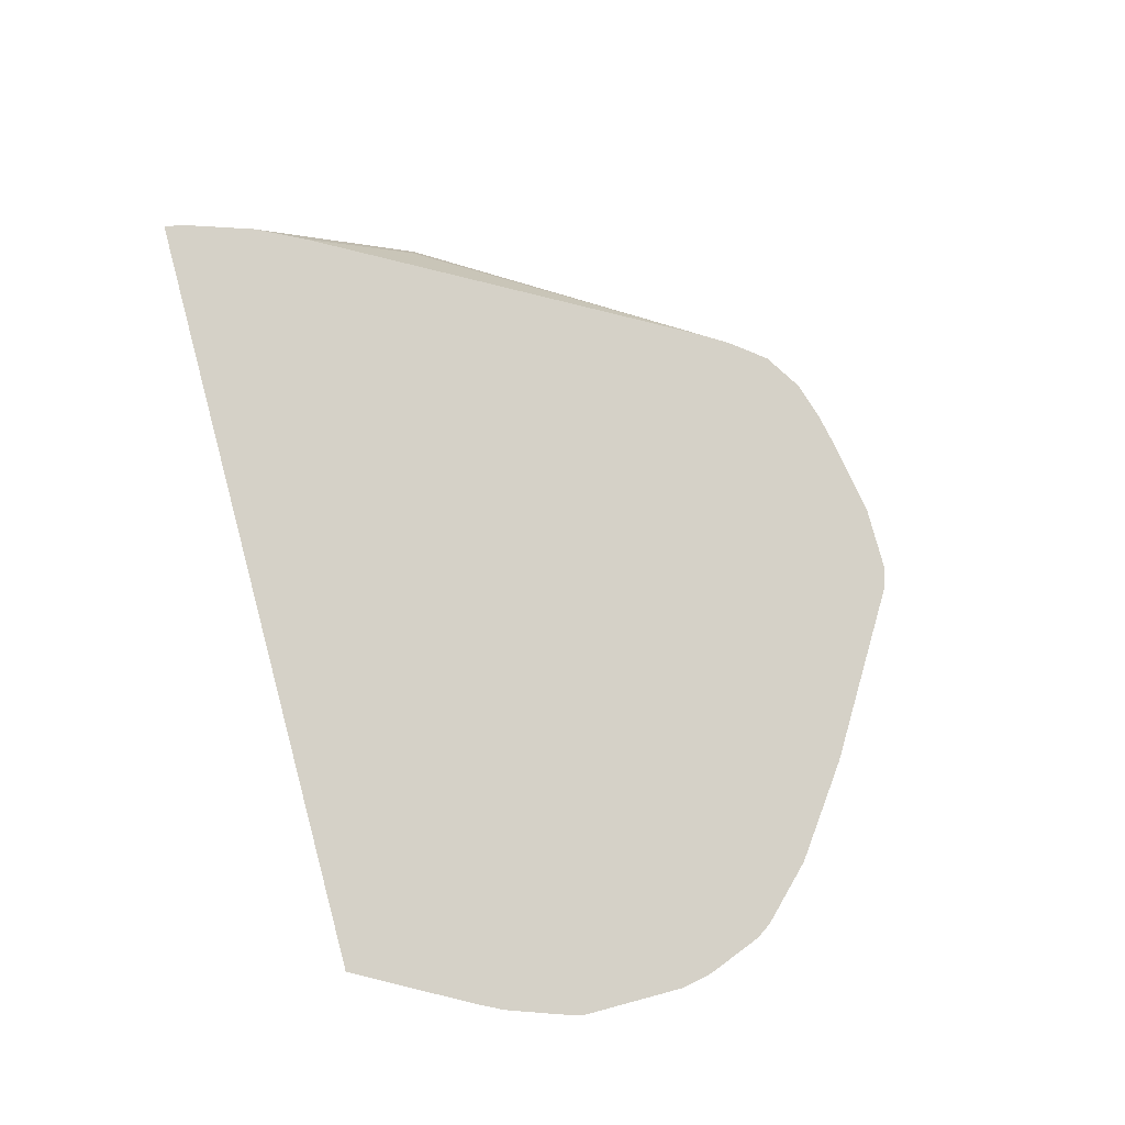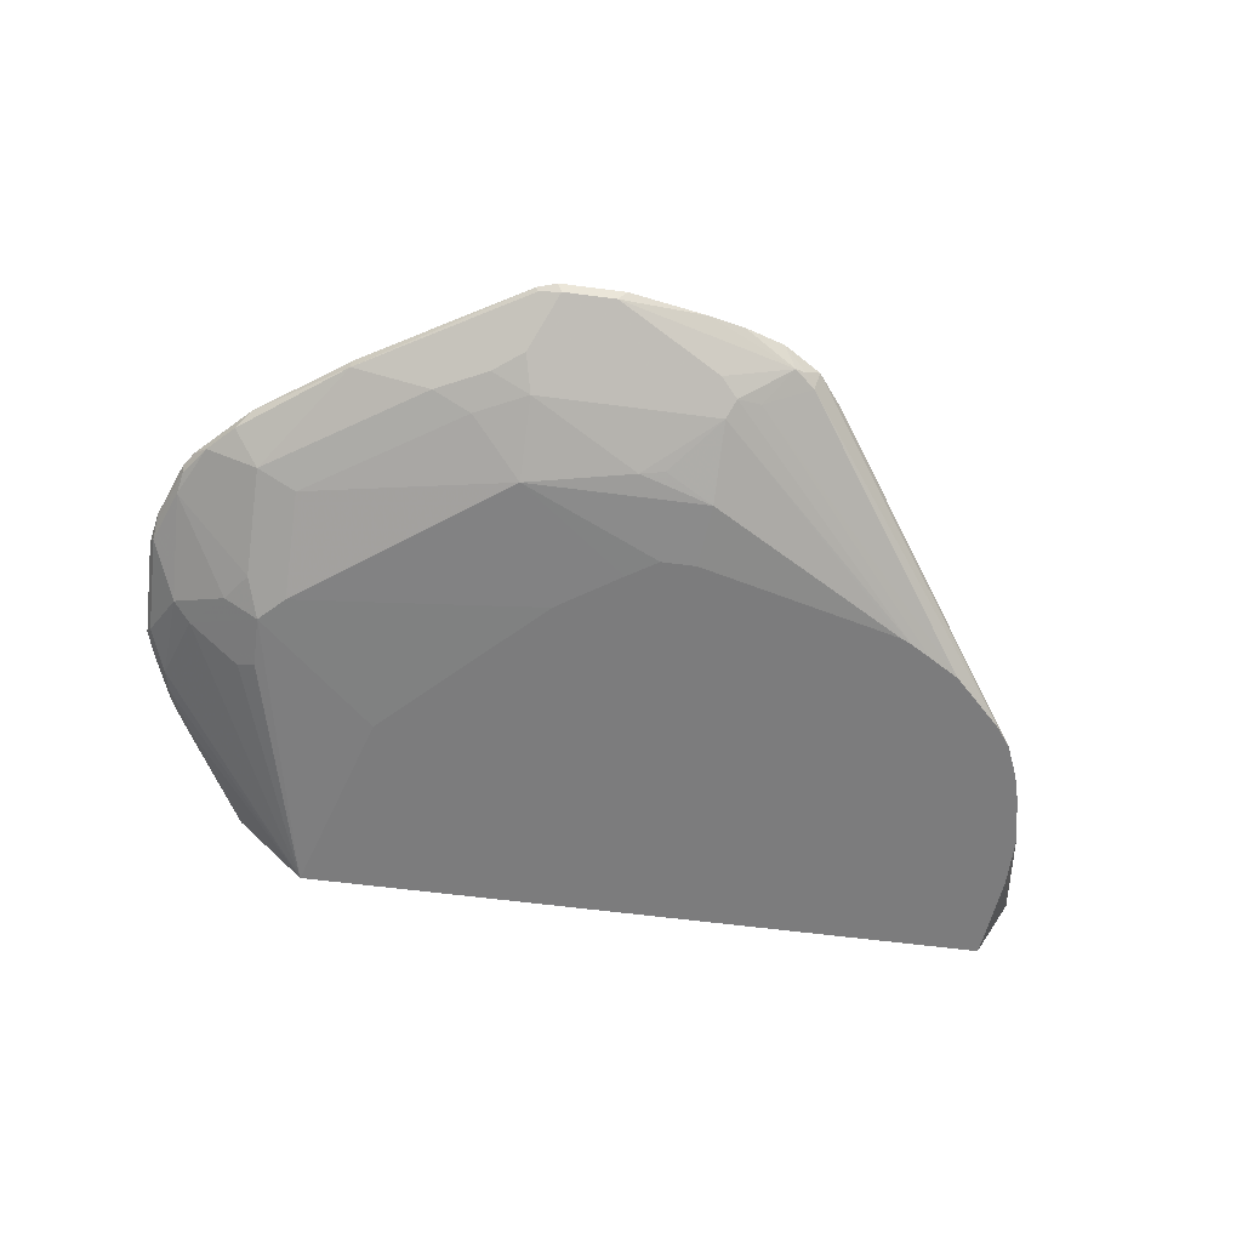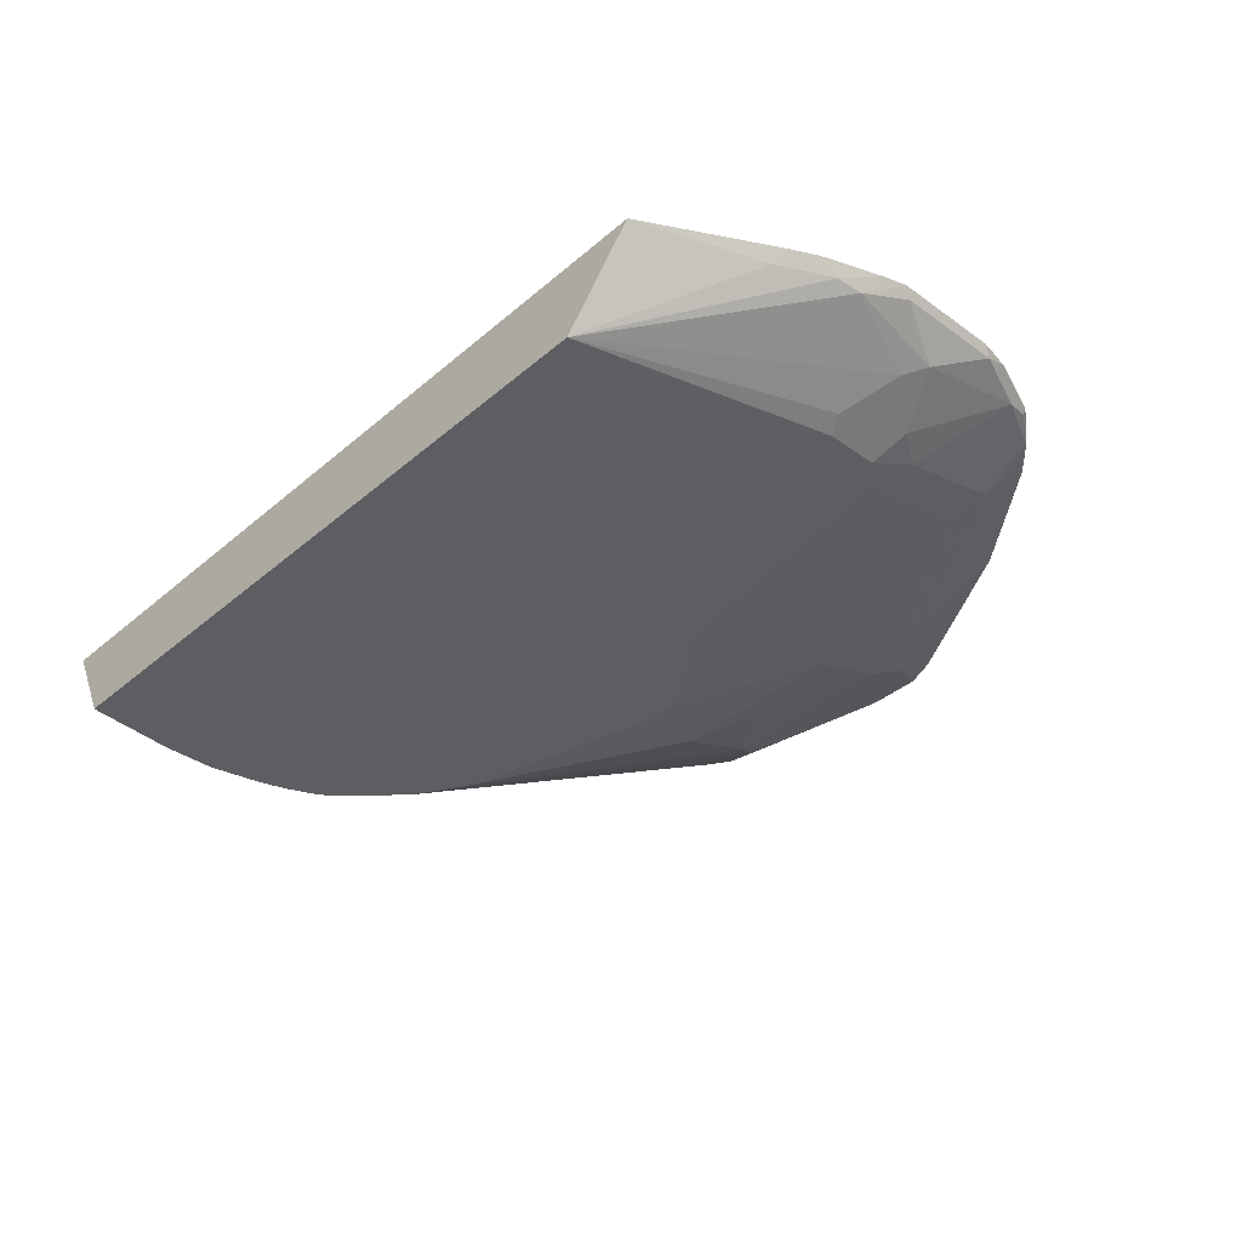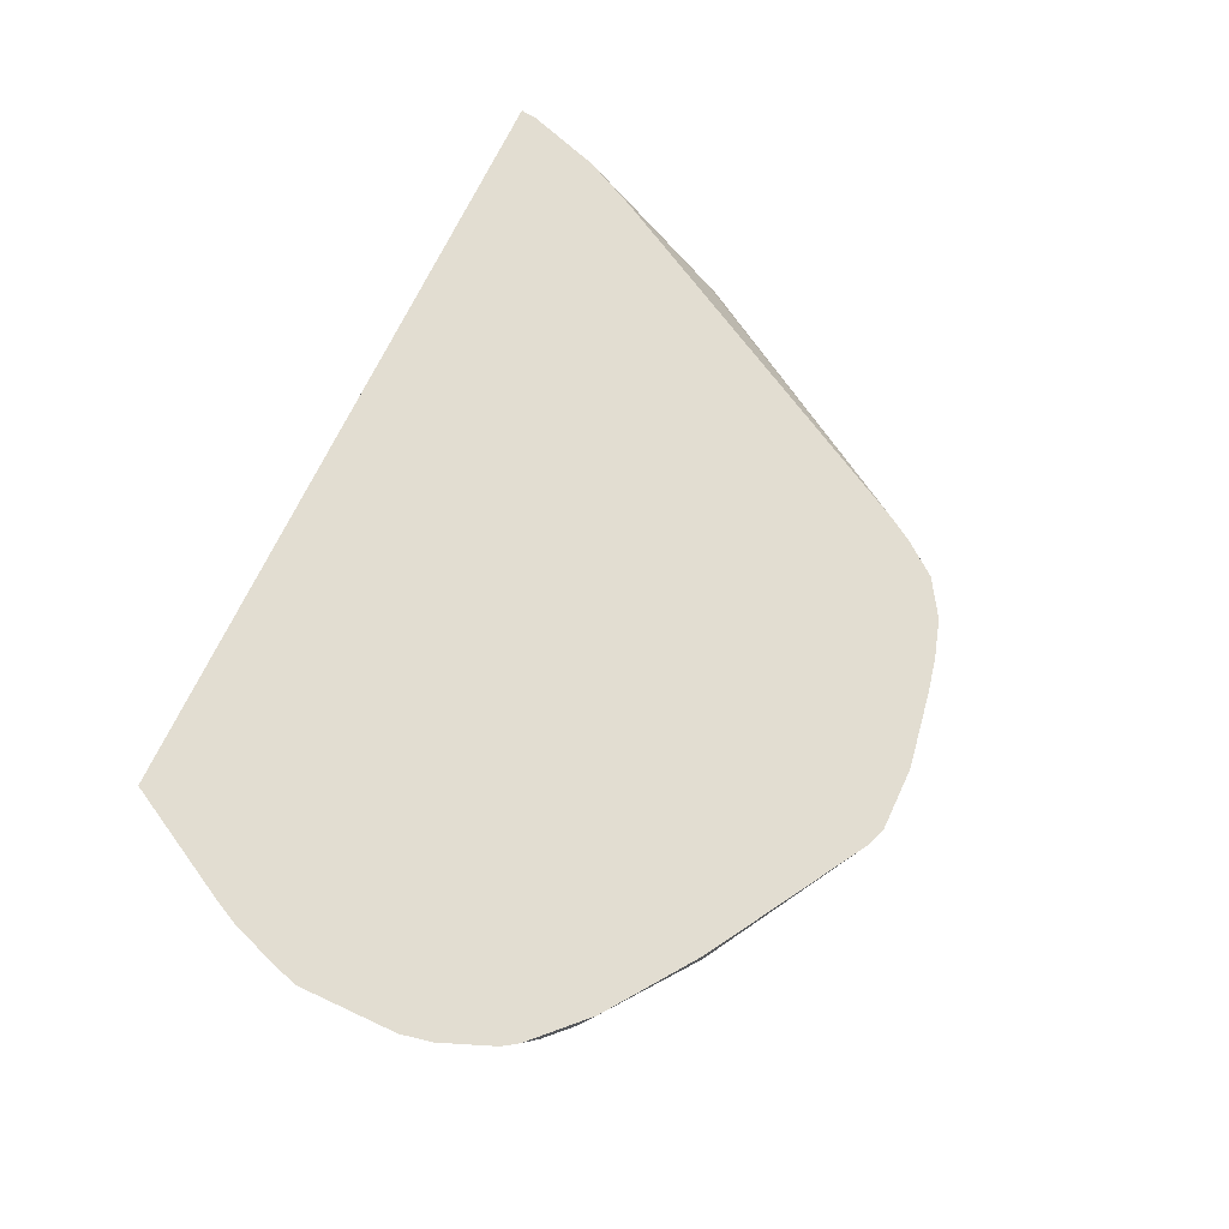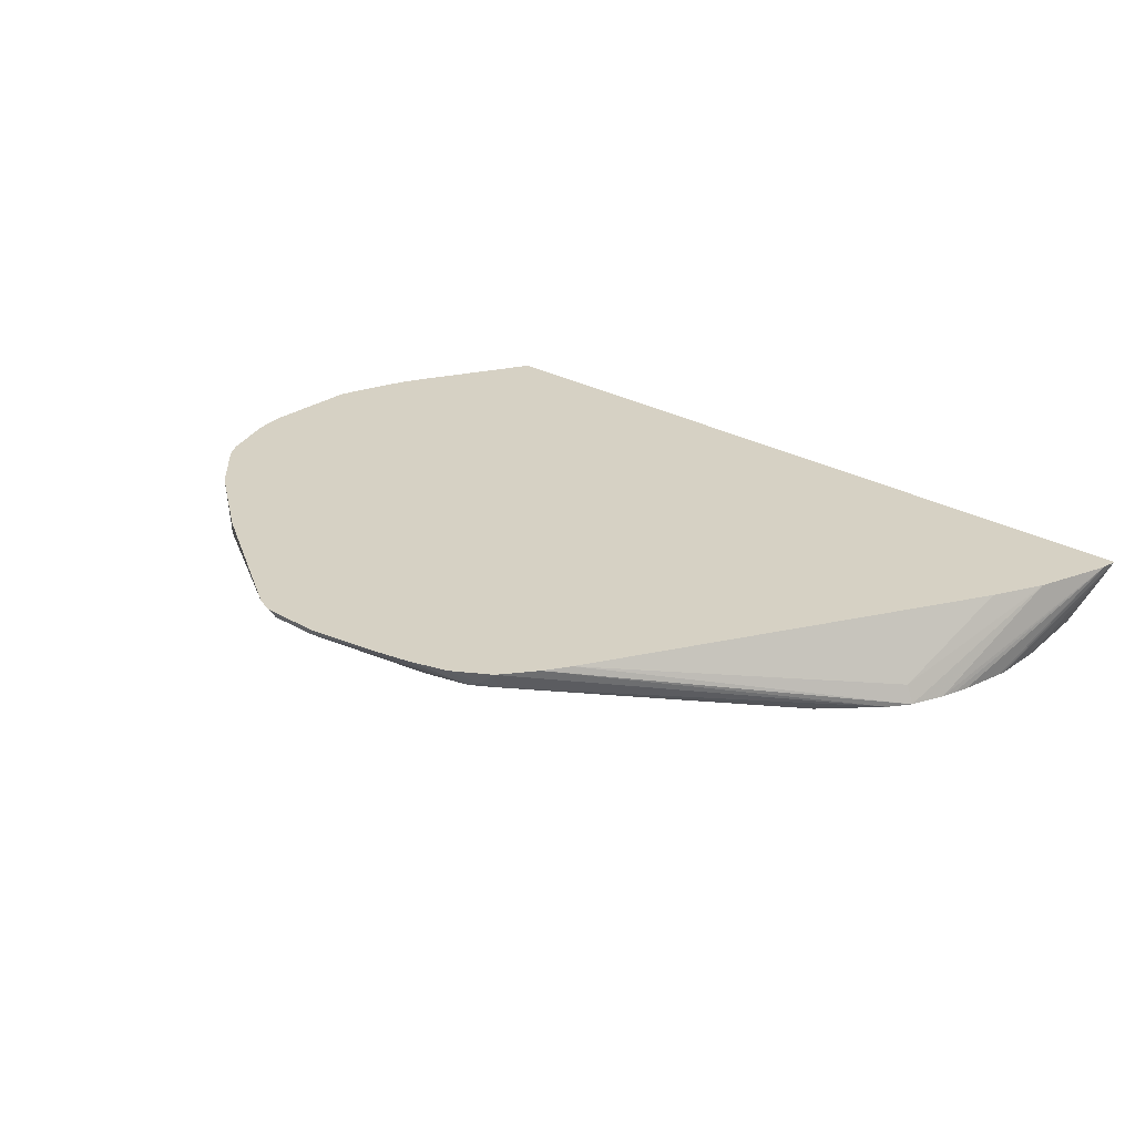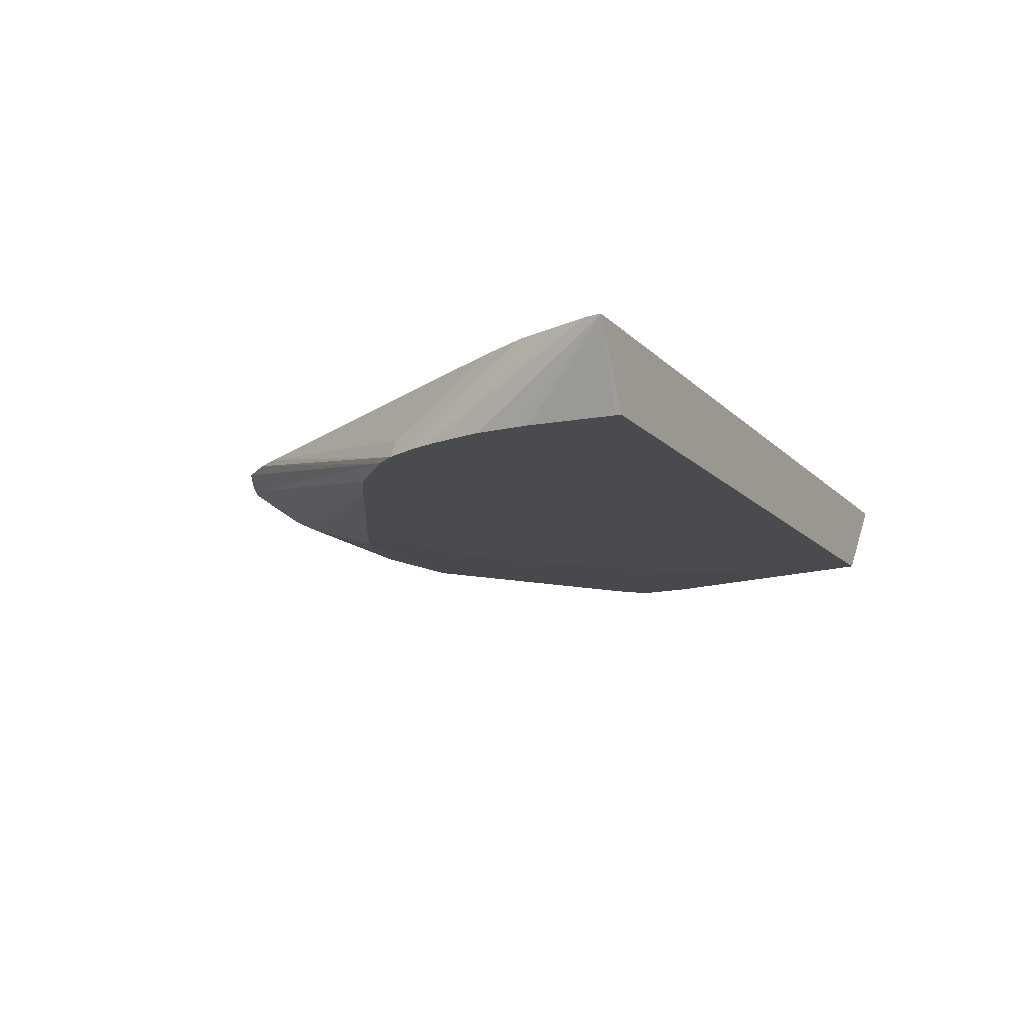
<metadata>
{"format":"obj","ext":"obj","renderer":"f3d","projection":"perspective","resolution":1024,"background":"white","views":[{"elev":79.4,"azim":-105.0,"up":"+Y"},{"elev":-58.8,"azim":-7.8,"up":"+Y"},{"elev":-37.6,"azim":-132.7,"up":"+Y"},{"elev":68.5,"azim":-65.0,"up":"+Y"},{"elev":27.0,"azim":42.0,"up":"+Y"},{"elev":-14.2,"azim":116.9,"up":"+Y"}]}
</metadata>
<code>
v 0.2421 0.1172 -0.0613
v 0.2407 0.1172 -0.05021
v 0.2195 0.06336 0.0317
v 0.2198 0.06336 0.003656
v 0.2198 0.06336 -0.002902
v 0.2402 0.1135 -0.0613
v -0.2923 0.1172 -0.0613
v 0.224 0.1172 2.645e-05
v 0.2069 0.06336 0.08437
v 0.2096 0.06336 0.07575
v 0.2111 0.06336 0.07064
v 0.2126 0.06336 0.06548
v 0.2186 0.06336 0.03669
v 0.2148 0.06336 -0.05792
v 0.2143 0.06336 -0.0613
v -0.2454 0.06336 -0.0613
v -0.3265 0.1089 0.01256
v -0.3349 0.1172 0.01677
v 0.2072 0.1172 0.03352
v 0.1925 0.07536 0.1047
v 0.1977 0.06336 0.1058
v -0.2069 0.06336 0.0661
v -0.2847 0.06699 0.134
v -0.2847 0.06699 0.1005
v -0.2958 0.07257 0.09493
v -0.3293 0.08932 0.1117
v -0.3461 0.1061 0.06144
v -0.3432 0.1089 0.04605
v -0.3432 0.1172 0.03352
v 0.06693 0.1172 0.2847
v 0.0565 0.1172 0.3014
v 0.1878 0.06336 0.1191
v -0.1045 0.06336 0.1693
v -0.2679 0.06699 0.1507
v -0.2819 0.08653 0.2149
v -0.293 0.0921 0.226
v -0.293 0.07536 0.1591
v -0.307 0.07815 0.1396
v -0.3405 0.09489 0.1228
v -0.3572 0.1116 0.08932
v -0.36 0.1172 0.08375
v -0.3559 0.1172 0.06911
v 0.03905 0.1172 0.3238
v 0.03558 0.1047 0.3181
v 0.1711 0.06336 0.1358
v -0.06333 0.06336 0.1973
v -0.1339 0.06699 0.2512
v -0.2679 0.08374 0.2177
v -0.2428 0.1089 0.293
v -0.3098 0.1089 0.2428
v -0.3265 0.1089 0.226
v -0.1925 0.0921 0.293
v -0.3432 0.1089 0.1926
v -0.3572 0.1116 0.1563
v -0.36 0.1172 0.1507
v 0.01459 0.1172 0.3391
v 0.02927 0.1089 0.3265
v 0.02231 0.1061 0.3293
v 0.00416 0.0921 0.3098
v 0.1543 0.06336 0.1525
v -0.04299 0.06336 0.2104
v -0.01676 0.06699 0.2512
v -0.06415 0.06978 0.2651
v -0.1339 0.08374 0.3014
v -0.1674 0.08374 0.2847
v -0.2219 0.1172 0.3056
v -0.2428 0.1172 0.293
v -0.2721 0.1172 0.2721
v -0.3014 0.1172 0.2512
v -0.187 0.09768 0.3042
v -0.1563 0.1116 0.3405
v -0.1367 0.1144 0.3544
v -0.1381 0.1172 0.3558
v -0.3349 0.1172 0.2177
v -0.3416 0.1172 0.2076
v -0.3405 0.1116 0.2065
v -0.1591 0.0921 0.3098
v -0.173 0.09489 0.307
v -0.3544 0.1144 0.1702
v -0.3558 0.1172 0.1716
v -0.01081 0.1172 0.3468
v -0.005624 0.1116 0.3405
v -0.08926 0.1116 0.3572
v -0.02236 0.09489 0.3238
v -0.01117 0.08932 0.3126
v 0.002038 0.08792 0.3014
v 0.134 0.06336 0.165
v -0.02042 0.06336 0.2104
v -0.01676 0.08374 0.3014
v -0.04818 0.07117 0.2679
v 0.1136 0.06336 0.1764
v -0.1395 0.09489 0.3238
v -0.1228 0.1116 0.3572
v -0.1256 0.1172 0.36
v -0.0335 0.1172 0.3516
v -0.08372 0.1172 0.36
v 0.1208 0.06336 0.1728
v 0.1172 0.06336 0.1746
f 46 61 47
f 49 68 69
f 47 61 88
f 47 88 62
f 47 62 63
f 47 63 64
f 47 64 65
f 47 65 48
f 49 66 67
f 49 67 68
f 49 72 73
f 49 52 70
f 49 70 71
f 49 71 72
f 49 73 66
f 50 69 74
f 50 74 51
f 51 74 75
f 51 75 76
f 51 76 53
f 49 69 50
f 44 60 45
f 36 65 52
f 44 58 59
f 52 65 64
f 33 46 47
f 33 47 34
f 34 48 35
f 34 47 48
f 35 48 36
f 36 49 50
f 36 50 51
f 36 51 53
f 36 53 37
f 36 48 65
f 36 52 49
f 37 53 38
f 38 53 39
f 39 53 54
f 39 54 40
f 40 54 55
f 40 55 41
f 43 56 57
f 43 57 44
f 44 57 58
f 44 59 60
f 52 64 77
f 64 84 92
f 52 92 78
f 71 78 92
f 71 92 93
f 71 93 72
f 72 93 73
f 73 93 94
f 75 80 76
f 76 80 79
f 81 95 82
f 82 95 83
f 70 78 71
f 83 96 94
f 83 93 92
f 83 92 84
f 83 95 96
f 85 89 97
f 85 97 87
f 85 87 86
f 89 91 98
f 89 98 97
f 32 44 45
f 83 94 93
f 64 85 84
f 64 89 85
f 64 92 77
f 52 78 70
f 53 76 54
f 54 76 79
f 54 79 80
f 54 80 55
f 56 58 57
f 56 81 58
f 58 81 82
f 58 82 83
f 58 83 84
f 58 84 85
f 58 85 59
f 59 86 87
f 59 87 60
f 59 85 86
f 62 89 90
f 62 90 63
f 62 88 91
f 62 91 89
f 63 90 89
f 63 89 64
f 52 77 92
f 32 43 44
f 22 33 23
f 28 42 29
f 1 56 43
f 1 43 31
f 1 31 30
f 1 30 19
f 1 19 8
f 1 8 2
f 2 8 9
f 2 9 10
f 2 10 11
f 1 81 56
f 2 11 12
f 2 13 3
f 3 13 12
f 3 12 11
f 3 11 10
f 3 10 9
f 3 9 21
f 3 21 32
f 3 32 45
f 3 45 60
f 2 12 13
f 3 60 87
f 1 95 81
f 1 94 96
f 1 2 3
f 1 3 4
f 1 4 5
f 1 5 6
f 1 6 15
f 1 15 16
f 1 16 7
f 1 7 18
f 1 18 29
f 1 96 95
f 1 29 42
f 1 55 80
f 1 80 75
f 1 75 74
f 1 74 69
f 1 69 68
f 1 68 67
f 1 67 66
f 1 66 73
f 1 73 94
f 1 41 55
f 3 87 97
f 1 42 41
f 3 98 91
f 17 29 18
f 19 30 20
f 20 30 21
f 21 30 31
f 21 31 32
f 31 43 32
f 23 34 35
f 23 35 36
f 23 36 37
f 17 28 29
f 23 37 38
f 23 26 24
f 23 33 34
f 24 26 25
f 26 39 27
f 27 39 40
f 27 40 41
f 27 41 42
f 27 42 28
f 3 97 98
f 23 38 26
f 16 28 17
f 26 38 39
f 16 26 27
f 3 91 88
f 16 27 28
f 3 88 61
f 3 61 46
f 3 46 33
f 3 22 16
f 3 16 15
f 3 15 14
f 3 14 5
f 3 5 4
f 3 33 22
f 8 21 9
f 5 14 6
f 16 23 24
f 16 22 23
f 16 25 26
f 8 20 21
f 16 24 25
f 8 19 20
f 7 17 18
f 7 16 17
f 6 14 15

</code>
